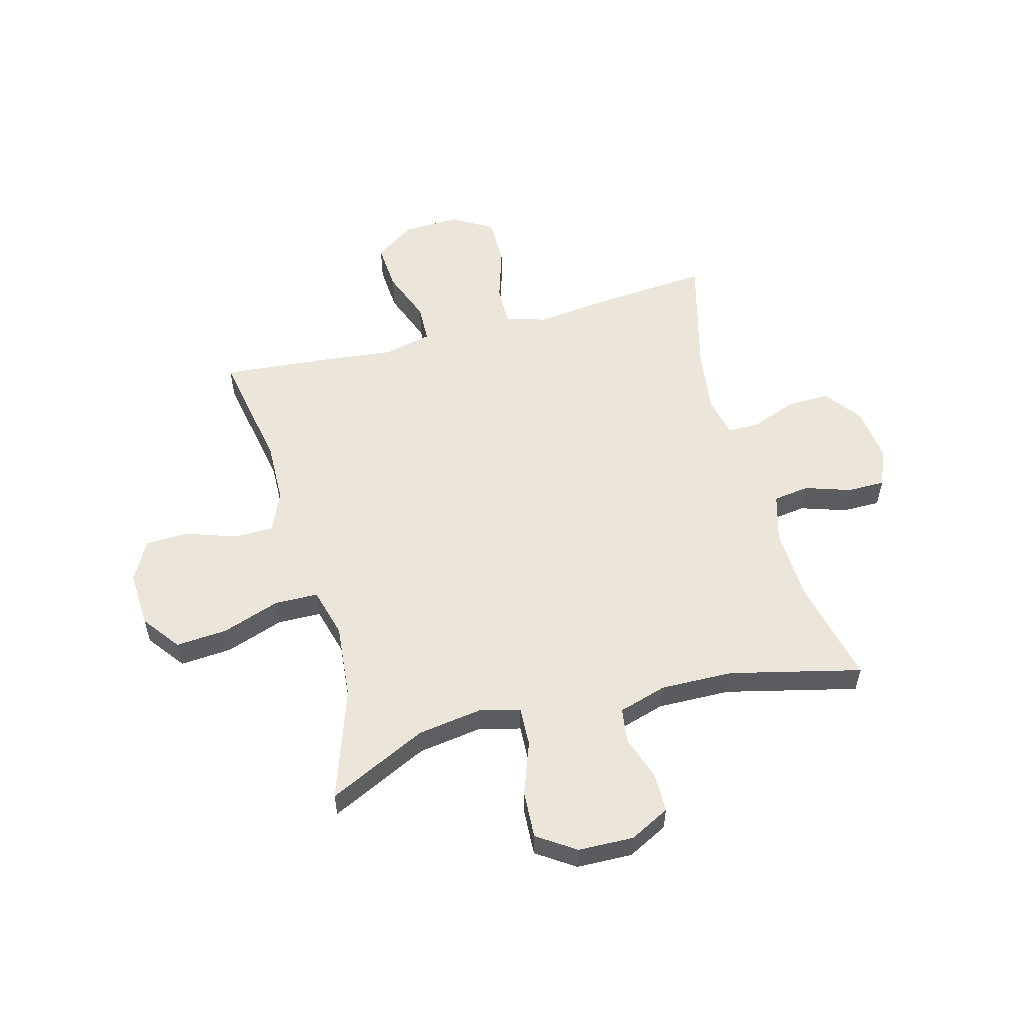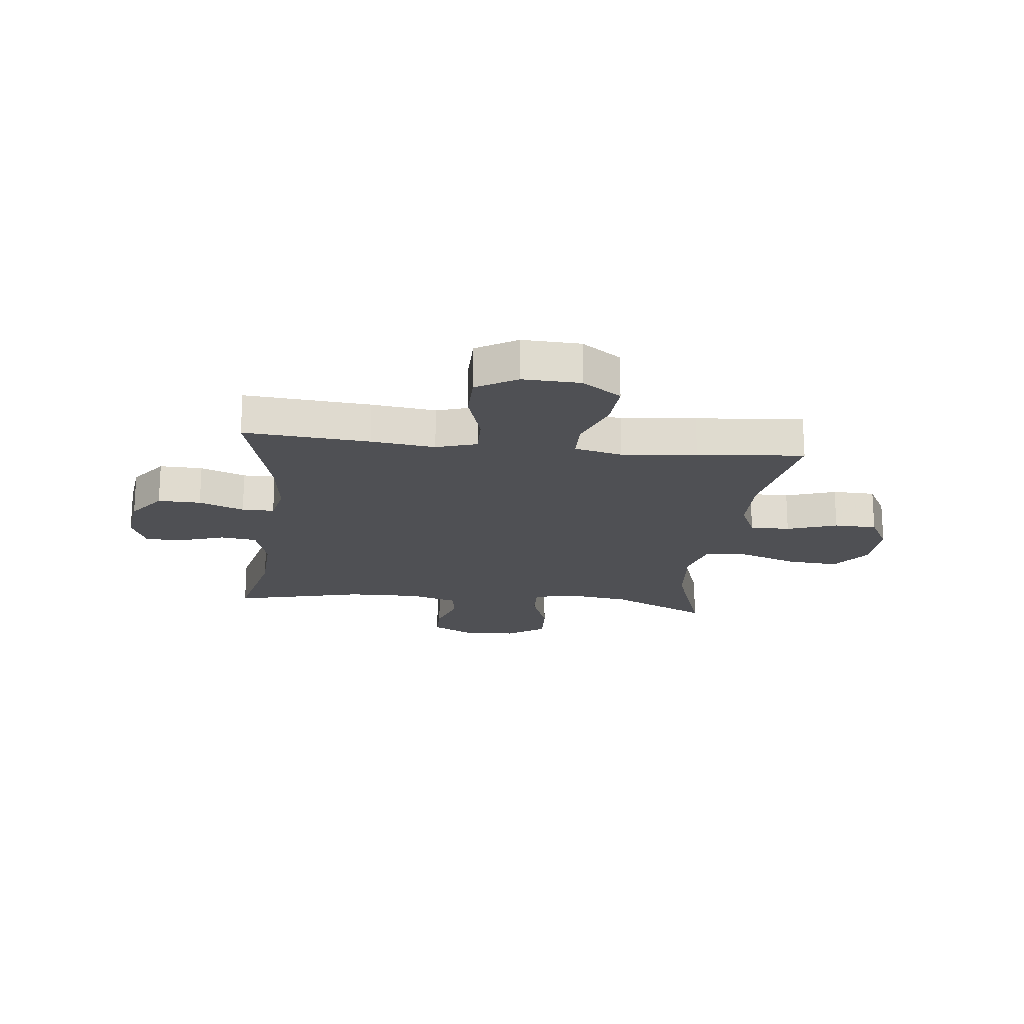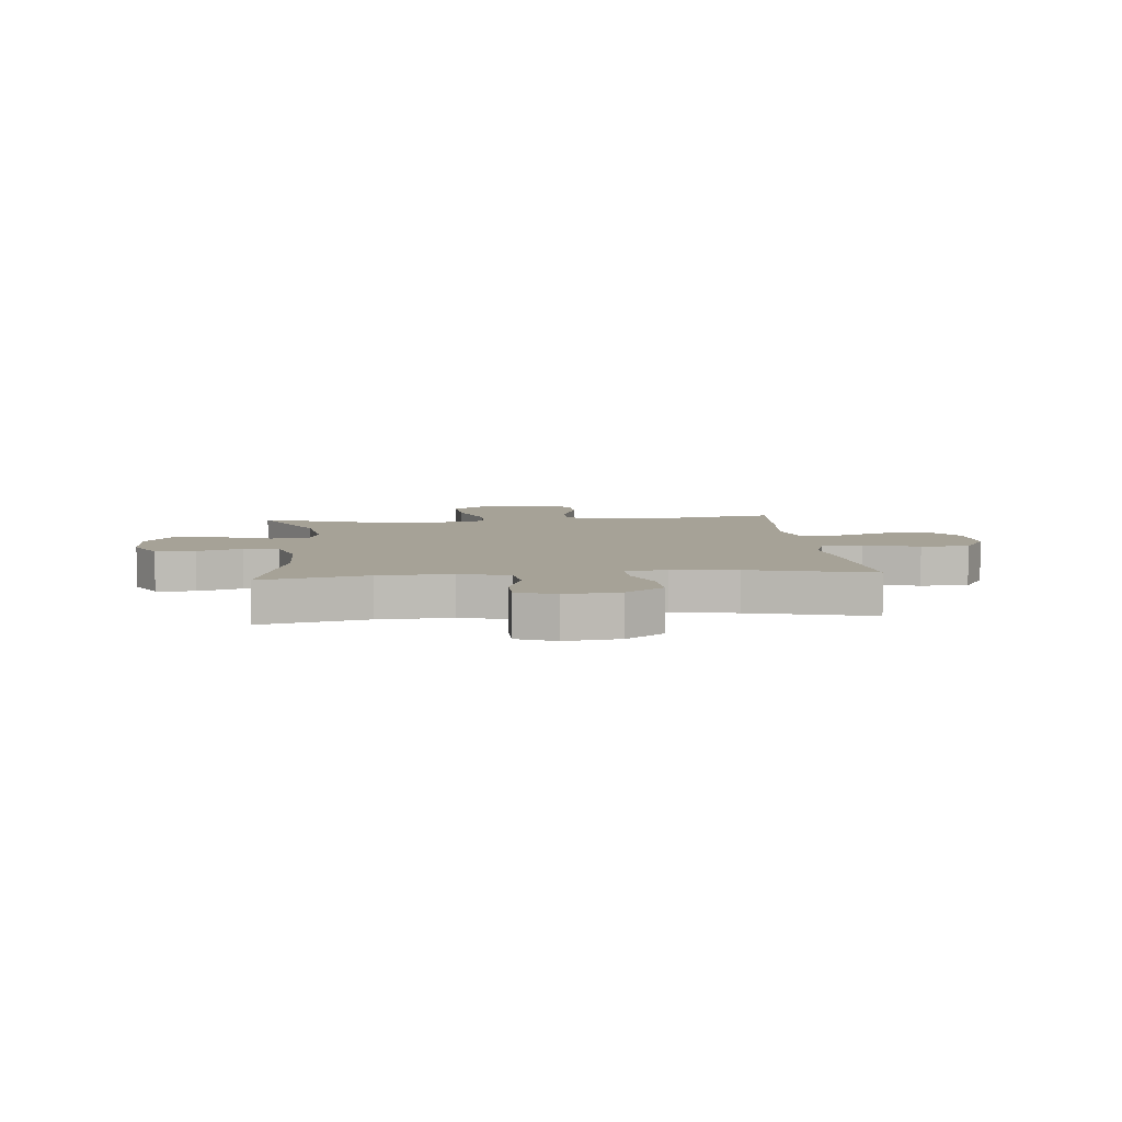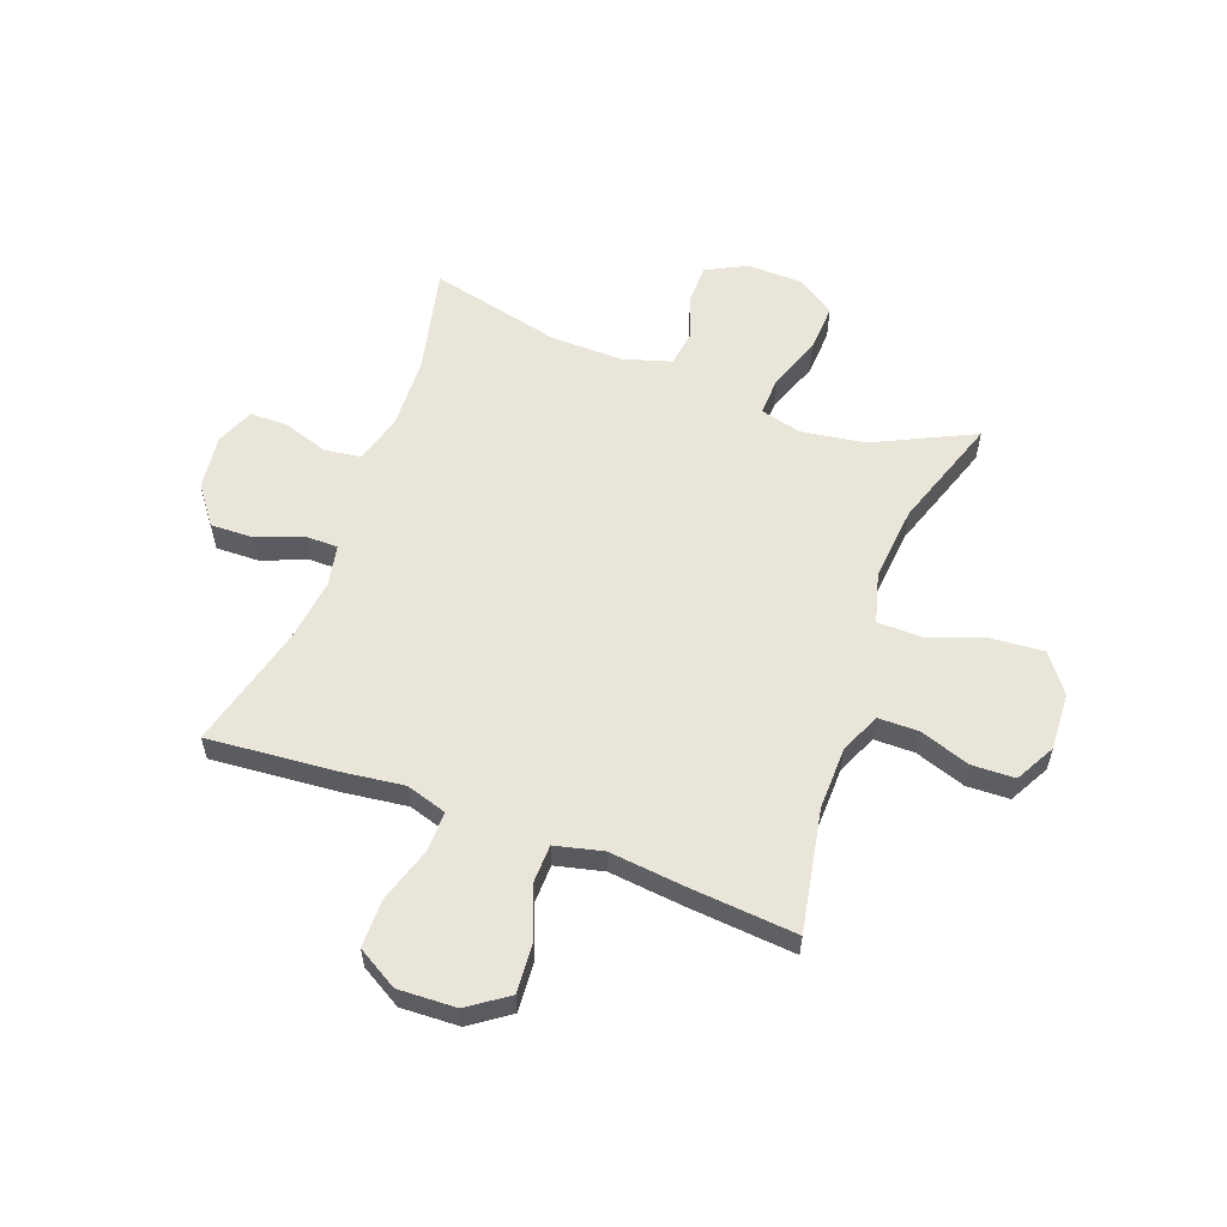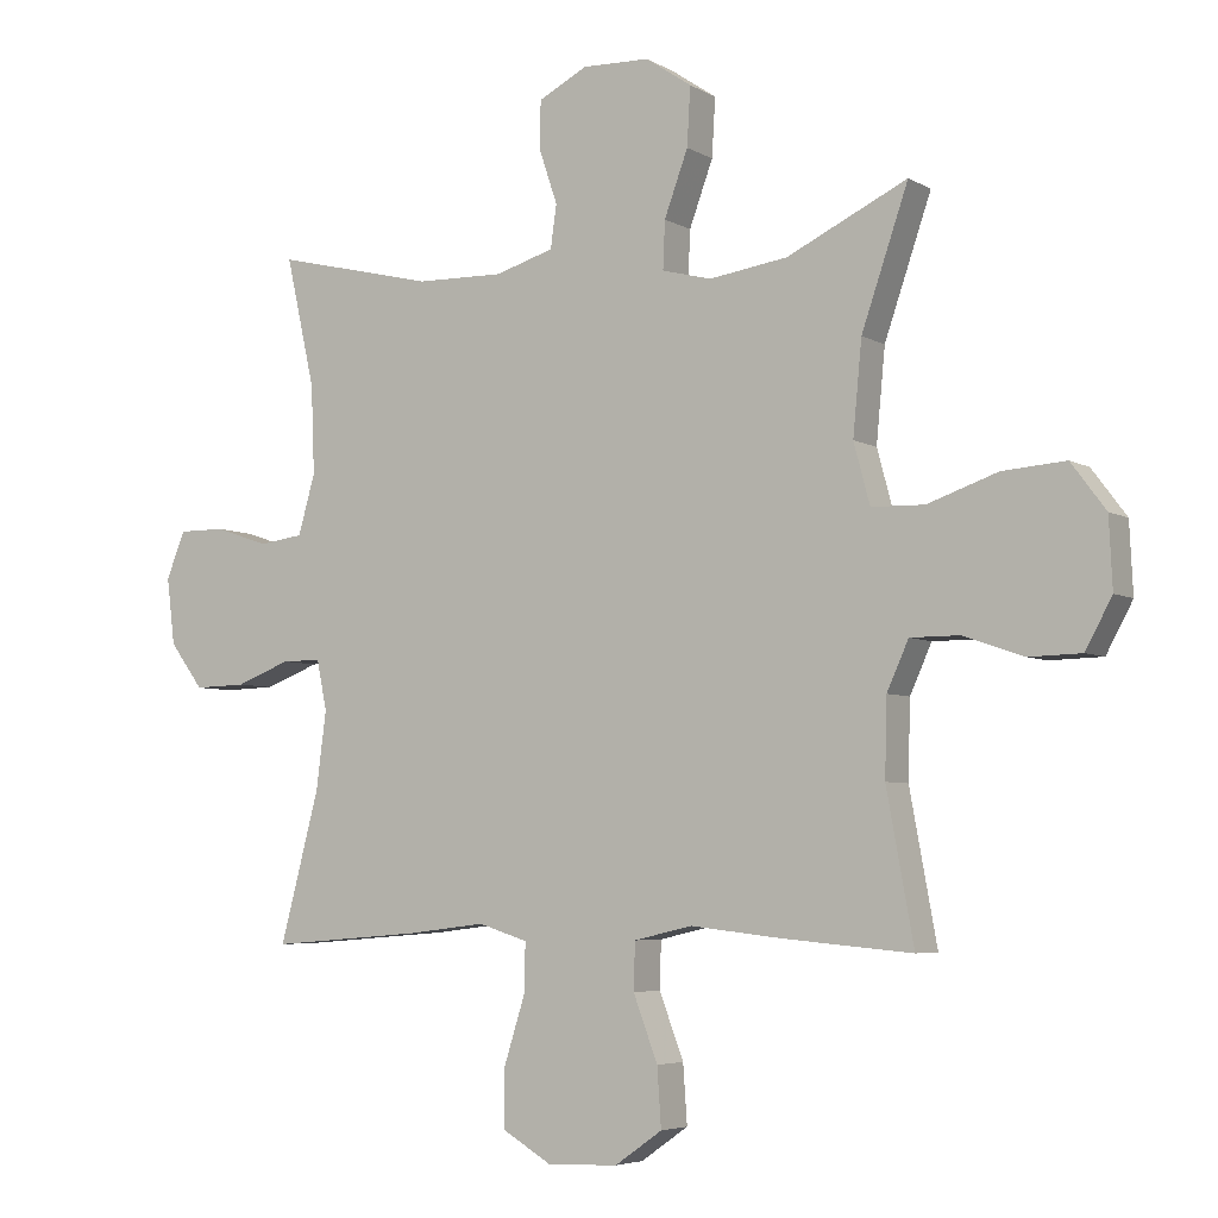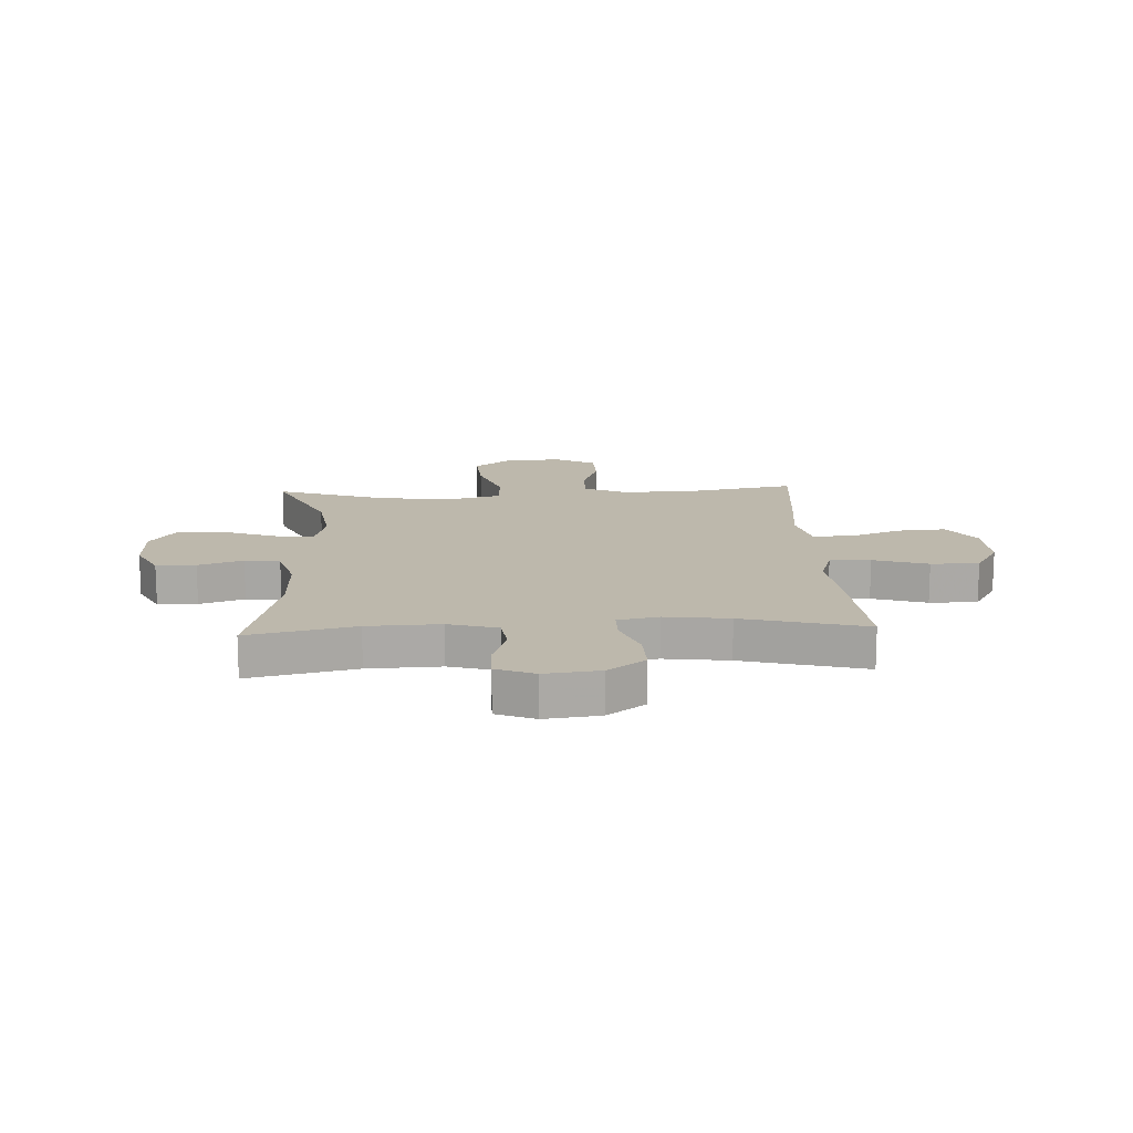
<metadata>
{"format":"obj","ext":"obj","renderer":"f3d","projection":"perspective","resolution":1024,"background":"white","views":[{"elev":55.4,"azim":-15.1,"up":"+Y"},{"elev":-19.2,"azim":173.5,"up":"+Y"},{"elev":6.4,"azim":84.2,"up":"+Y"},{"elev":57.8,"azim":-159.9,"up":"+Y"},{"elev":-5.1,"azim":-149.1,"up":"+Z"},{"elev":14.8,"azim":87.2,"up":"+Y"}]}
</metadata>
<code>
v -0.5 0.07 -0.5
v -0.46 0.07 -0.282
v -0.463 0.07 -0.169
v -0.495 0.07 -0.098
v -0.567 0.07 -0.098
v -0.657 0.07 -0.129
v -0.734 0.07 -0.127
v -0.773 0.07 -0.055
v -0.768 0.07 0.047
v -0.717 0.07 0.115
v -0.624 0.07 0.108
v -0.52 0.07 0.072
v -0.442 0.07 0.074
v -0.418 0.07 0.163
v -0.431 0.07 0.299
v -0.5 0.07 0.5
v -0.322 0.07 0.415
v -0.206 0.07 0.398
v -0.133 0.07 0.417
v -0.136 0.07 0.487
v -0.171 0.07 0.582
v -0.176 0.07 0.668
v -0.108 0.07 0.714
v -0.008 0.07 0.717
v 0.064 0.07 0.68
v 0.065 0.07 0.609
v 0.038 0.07 0.529
v 0.047 0.07 0.466
v 0.134 0.07 0.44
v 0.264 0.07 0.443
v 0.5 0.07 0.5
v 0.457 0.07 0.309
v 0.452 0.07 0.179
v 0.477 0.07 0.091
v 0.542 0.07 0.082
v 0.624 0.07 0.109
v 0.692 0.07 0.109
v 0.72 0.07 0.04
v 0.708 0.07 -0.058
v 0.658 0.07 -0.125
v 0.581 0.07 -0.123
v 0.5 0.07 -0.092
v 0.442 0.07 -0.092
v 0.427 0.07 -0.165
v 0.442 0.07 -0.28
v 0.5 0.07 -0.5
v 0.274 0.07 -0.482
v 0.159 0.07 -0.468
v 0.086 0.07 -0.491
v 0.088 0.07 -0.564
v 0.119 0.07 -0.662
v 0.119 0.07 -0.748
v 0.046 0.07 -0.791
v -0.058 0.07 -0.787
v -0.128 0.07 -0.738
v -0.122 0.07 -0.652
v -0.086 0.07 -0.557
v -0.088 0.07 -0.488
v -0.174 0.07 -0.468
v -0.308 0.07 -0.483
v -0.5 0 -0.5
v -0.46 0 -0.282
v -0.463 0 -0.169
v -0.495 0 -0.098
v -0.567 0 -0.098
v -0.657 0 -0.129
v -0.734 0 -0.127
v -0.773 0 -0.055
v -0.768 0 0.047
v -0.717 0 0.115
v -0.624 0 0.108
v -0.52 0 0.072
v -0.442 0 0.074
v -0.418 0 0.163
v -0.431 0 0.299
v -0.5 0 0.5
v -0.322 0 0.415
v -0.206 0 0.398
v -0.133 0 0.417
v -0.136 0 0.487
v -0.171 0 0.582
v -0.176 0 0.668
v -0.108 0 0.714
v -0.008 0 0.717
v 0.064 0 0.68
v 0.065 0 0.609
v 0.038 0 0.529
v 0.047 0 0.466
v 0.134 0 0.44
v 0.264 0 0.443
v 0.5 0 0.5
v 0.457 0 0.309
v 0.452 0 0.179
v 0.477 0 0.091
v 0.542 0 0.082
v 0.624 0 0.109
v 0.692 0 0.109
v 0.72 0 0.04
v 0.708 0 -0.058
v 0.658 0 -0.125
v 0.581 0 -0.123
v 0.5 0 -0.092
v 0.442 0 -0.092
v 0.427 0 -0.165
v 0.442 0 -0.28
v 0.5 0 -0.5
v 0.274 0 -0.482
v 0.159 0 -0.468
v 0.086 0 -0.491
v 0.088 0 -0.564
v 0.119 0 -0.662
v 0.119 0 -0.748
v 0.046 0 -0.791
v -0.058 0 -0.787
v -0.128 0 -0.738
v -0.122 0 -0.652
v -0.086 0 -0.557
v -0.088 0 -0.488
v -0.174 0 -0.468
v -0.308 0 -0.483
f 59 60 1 2
f 58 59 2 3
f 55 56 57
f 54 55 57
f 53 54 57
f 52 53 57
f 51 52 57
f 50 51 57
f 49 50 57 58
f 58 3 4
f 49 58 4
f 48 49 4
f 47 48 4
f 46 47 4
f 45 46 4
f 40 41 42
f 39 40 42
f 38 39 42
f 37 38 42
f 36 37 42
f 35 36 42
f 34 35 42 43
f 33 34 43 44
f 30 31 32
f 32 33 44
f 30 32 44
f 29 30 44
f 25 26 27
f 24 25 27
f 23 24 27
f 22 23 27
f 21 22 27
f 20 21 27
f 19 20 27 28
f 15 16 17
f 14 15 17 18
f 13 14 18 19
f 10 11 12
f 9 10 12
f 8 9 12
f 7 8 12
f 6 7 12
f 5 6 12
f 4 5 12 13
f 29 44 45
f 28 29 45
f 19 28 45
f 13 19 45
f 4 13 45
f 62 61 120 119
f 63 62 119 118
f 117 116 115
f 117 115 114
f 117 114 113
f 117 113 112
f 117 112 111
f 117 111 110
f 118 117 110 109
f 64 63 118
f 64 118 109
f 64 109 108
f 64 108 107
f 64 107 106
f 64 106 105
f 102 101 100
f 102 100 99
f 102 99 98
f 102 98 97
f 102 97 96
f 102 96 95
f 103 102 95 94
f 104 103 94 93
f 92 91 90
f 104 93 92
f 104 92 90
f 104 90 89
f 87 86 85
f 87 85 84
f 87 84 83
f 87 83 82
f 87 82 81
f 87 81 80
f 88 87 80 79
f 77 76 75
f 78 77 75 74
f 79 78 74 73
f 72 71 70
f 72 70 69
f 72 69 68
f 72 68 67
f 72 67 66
f 72 66 65
f 73 72 65 64
f 105 104 89
f 105 89 88
f 105 88 79
f 105 79 73
f 105 73 64
f 1 61 62 2
f 2 62 63 3
f 3 63 64 4
f 4 64 65 5
f 5 65 66 6
f 6 66 67 7
f 7 67 68 8
f 8 68 69 9
f 9 69 70 10
f 10 70 71 11
f 11 71 72 12
f 12 72 73 13
f 13 73 74 14
f 14 74 75 15
f 15 75 76 16
f 16 76 77 17
f 17 77 78 18
f 18 78 79 19
f 19 79 80 20
f 20 80 81 21
f 21 81 82 22
f 22 82 83 23
f 23 83 84 24
f 24 84 85 25
f 25 85 86 26
f 26 86 87 27
f 27 87 88 28
f 28 88 89 29
f 29 89 90 30
f 30 90 91 31
f 31 91 92 32
f 32 92 93 33
f 33 93 94 34
f 34 94 95 35
f 35 95 96 36
f 36 96 97 37
f 37 97 98 38
f 38 98 99 39
f 39 99 100 40
f 40 100 101 41
f 41 101 102 42
f 42 102 103 43
f 43 103 104 44
f 44 104 105 45
f 45 105 106 46
f 46 106 107 47
f 47 107 108 48
f 48 108 109 49
f 49 109 110 50
f 50 110 111 51
f 51 111 112 52
f 52 112 113 53
f 53 113 114 54
f 54 114 115 55
f 55 115 116 56
f 56 116 117 57
f 57 117 118 58
f 58 118 119 59
f 59 119 120 60
f 60 120 61 1

</code>
